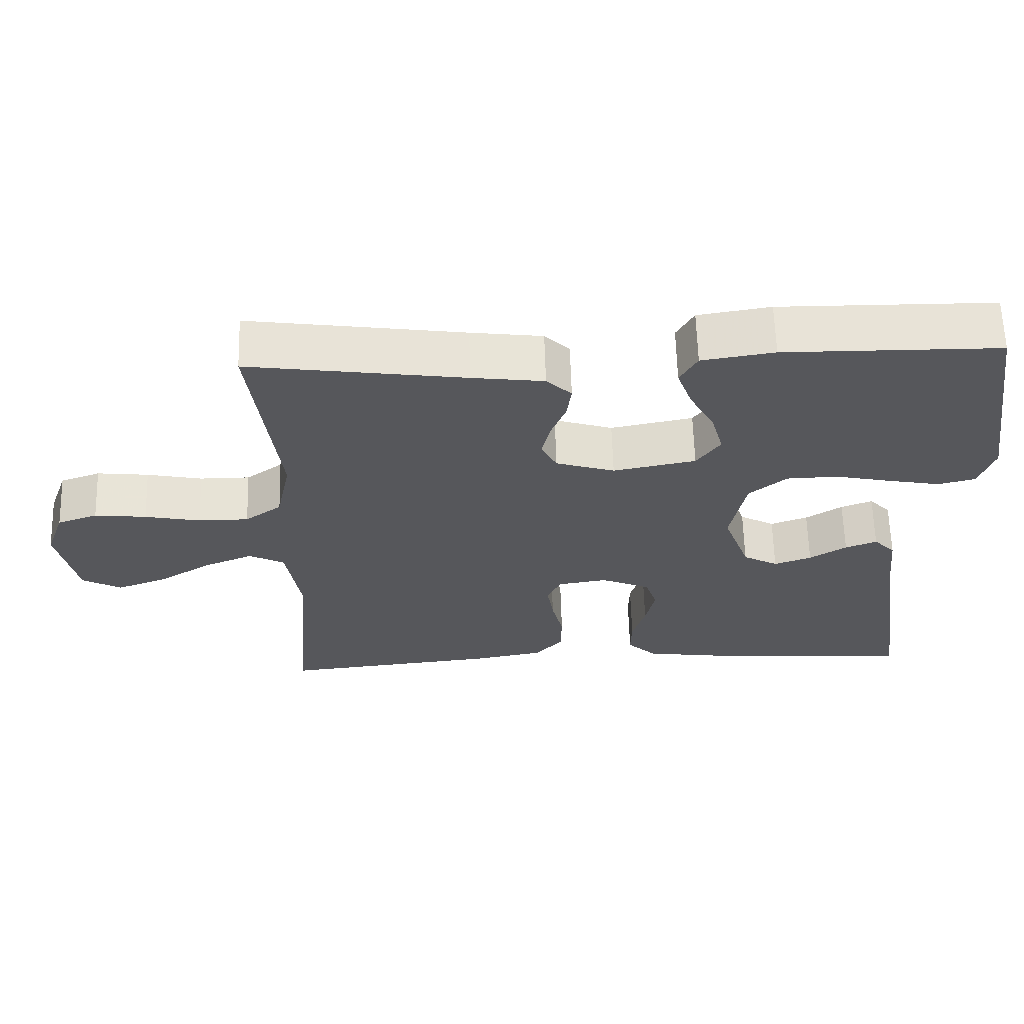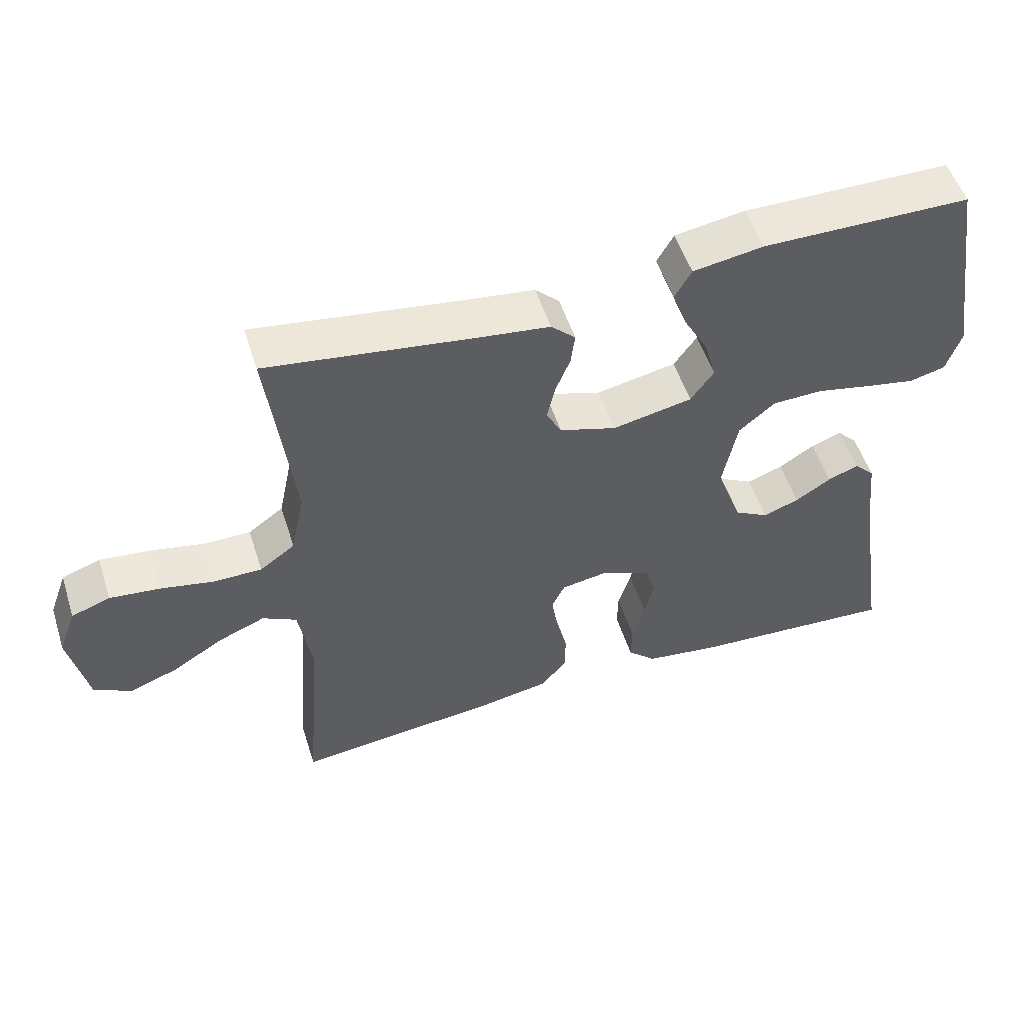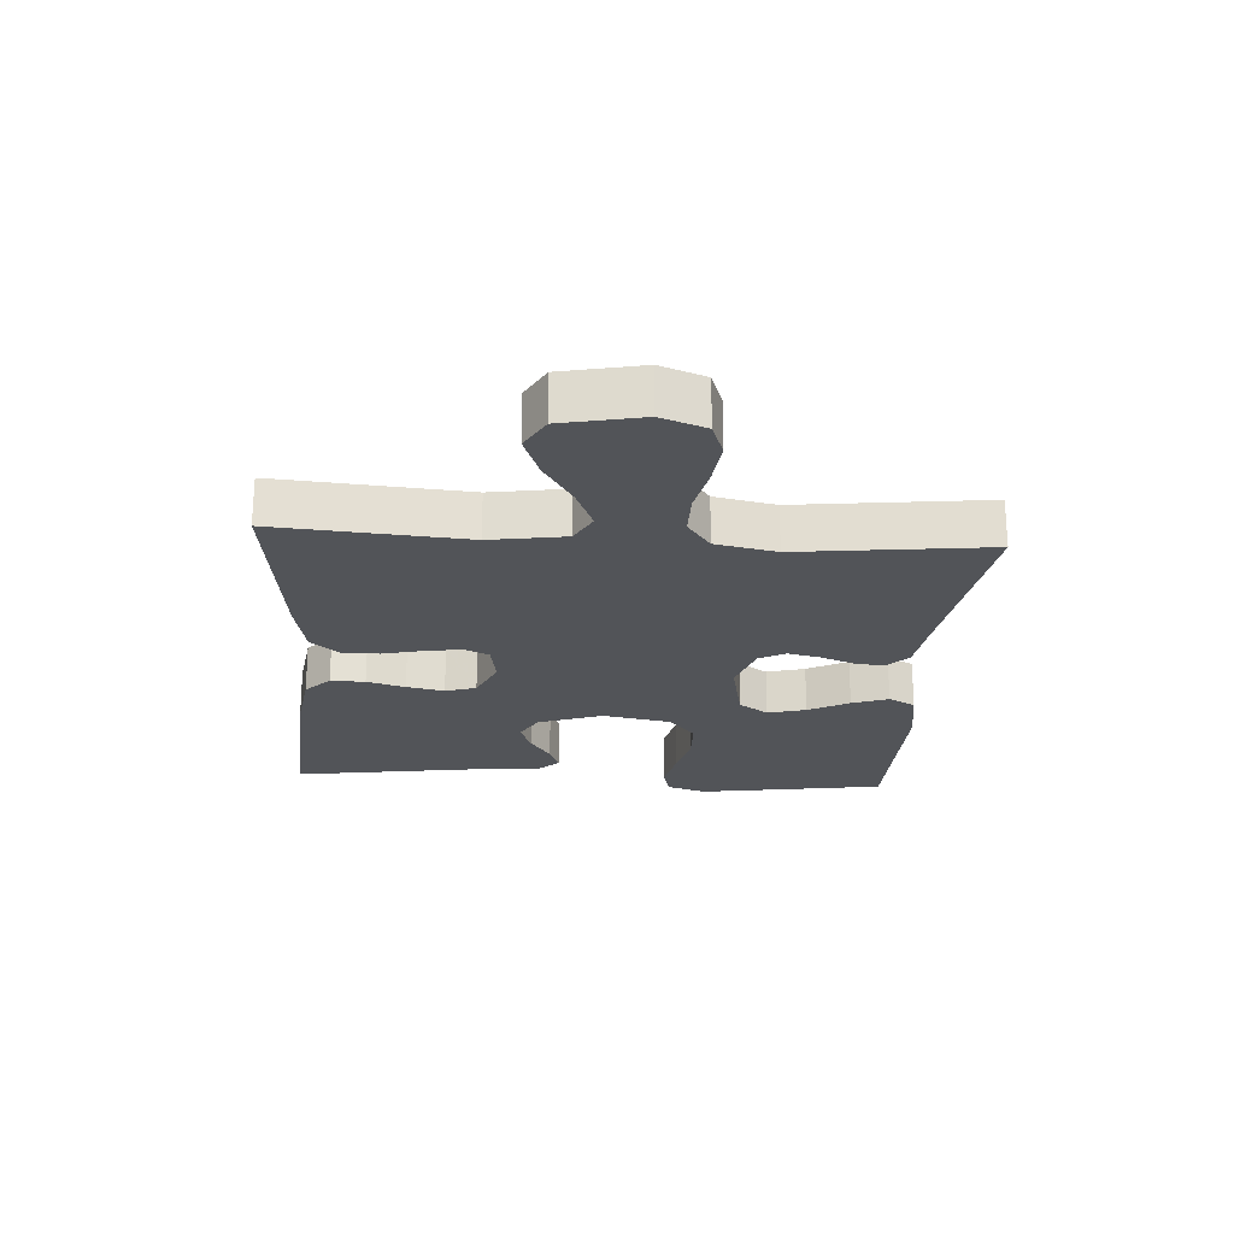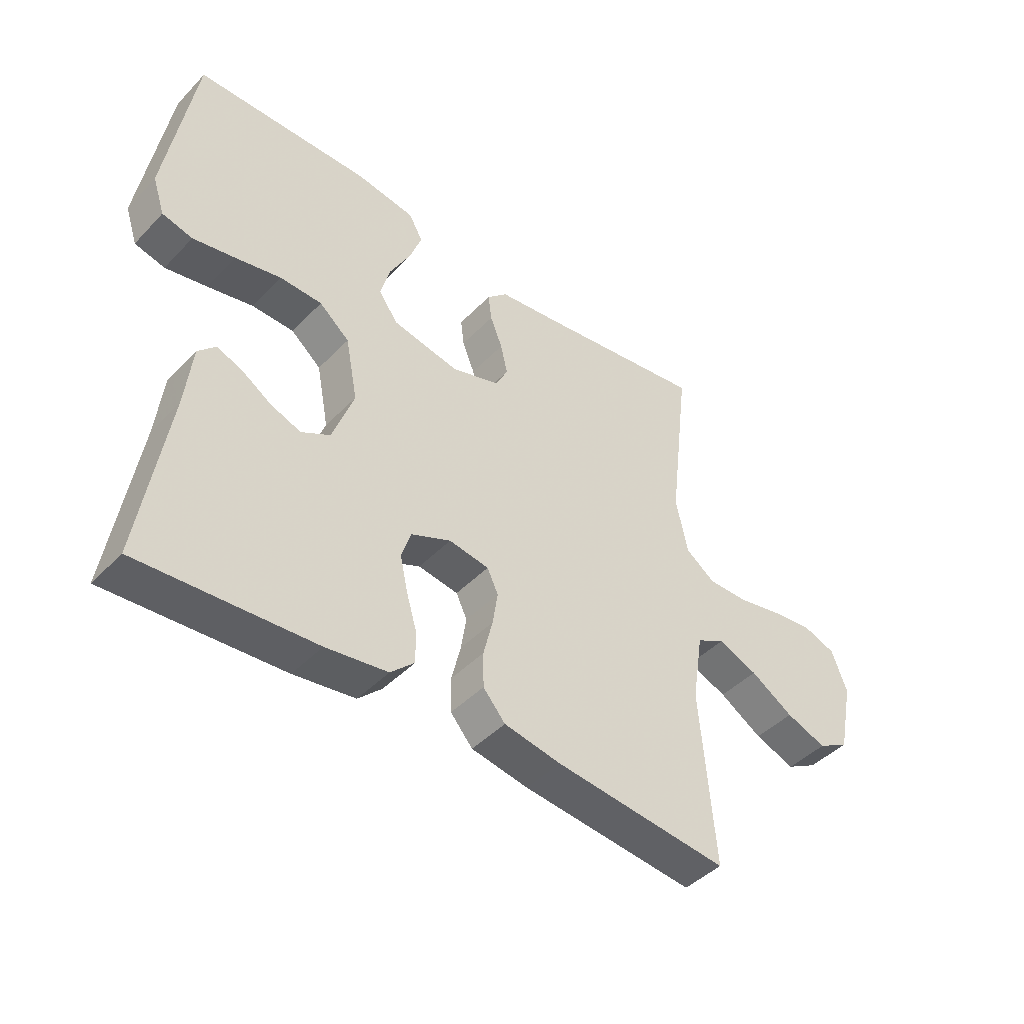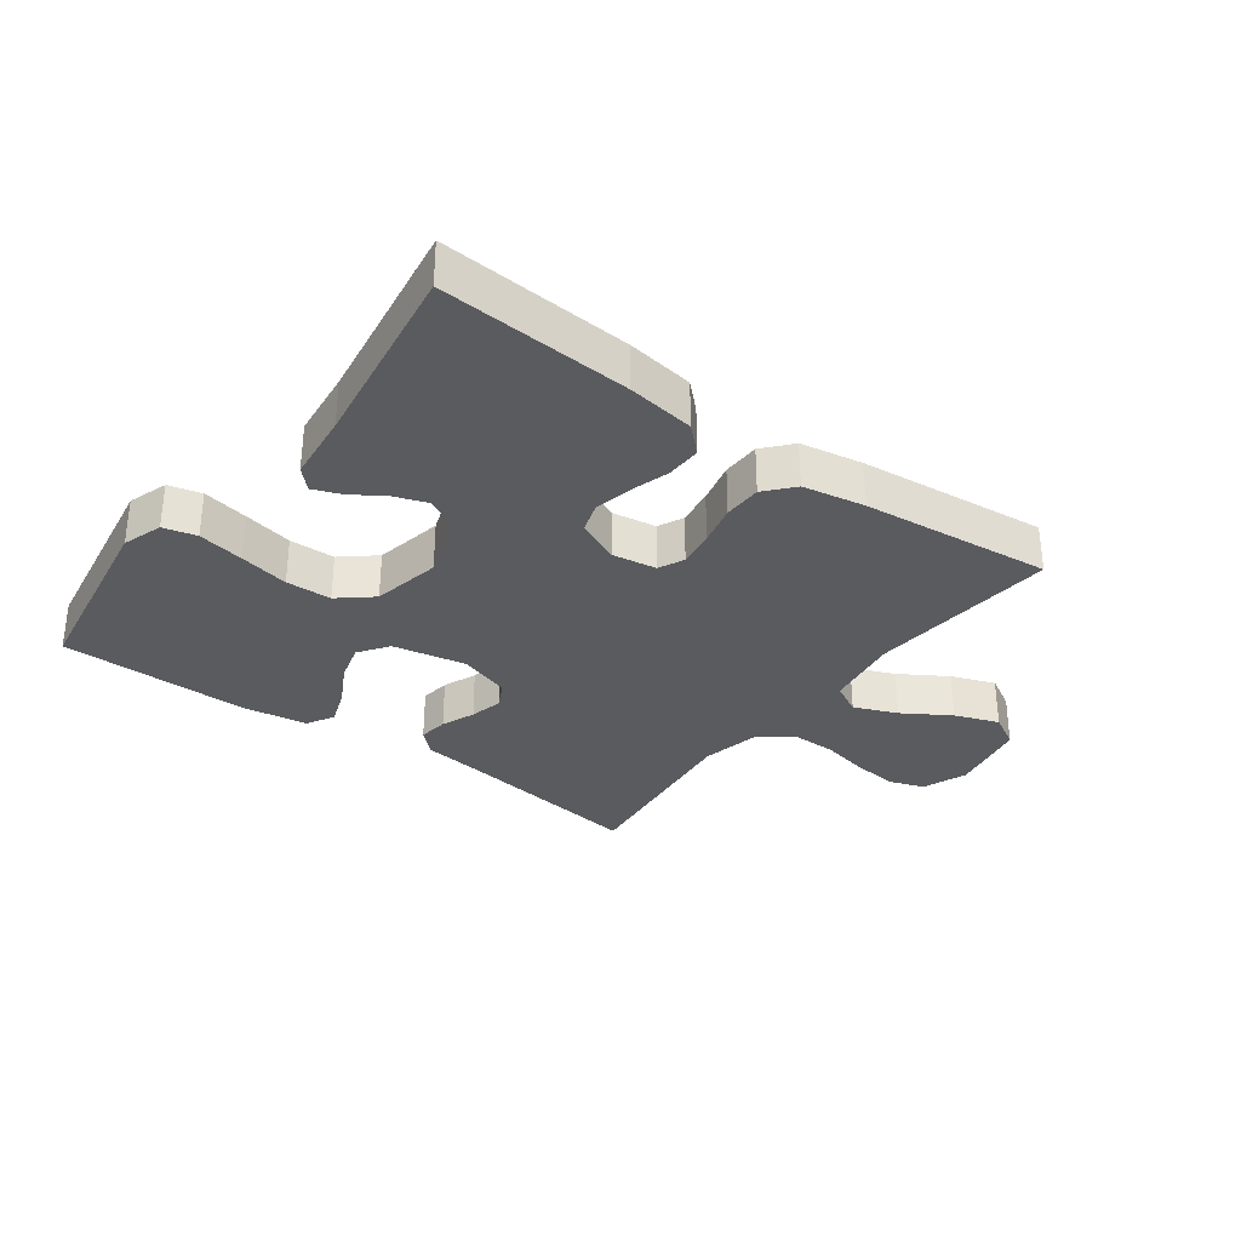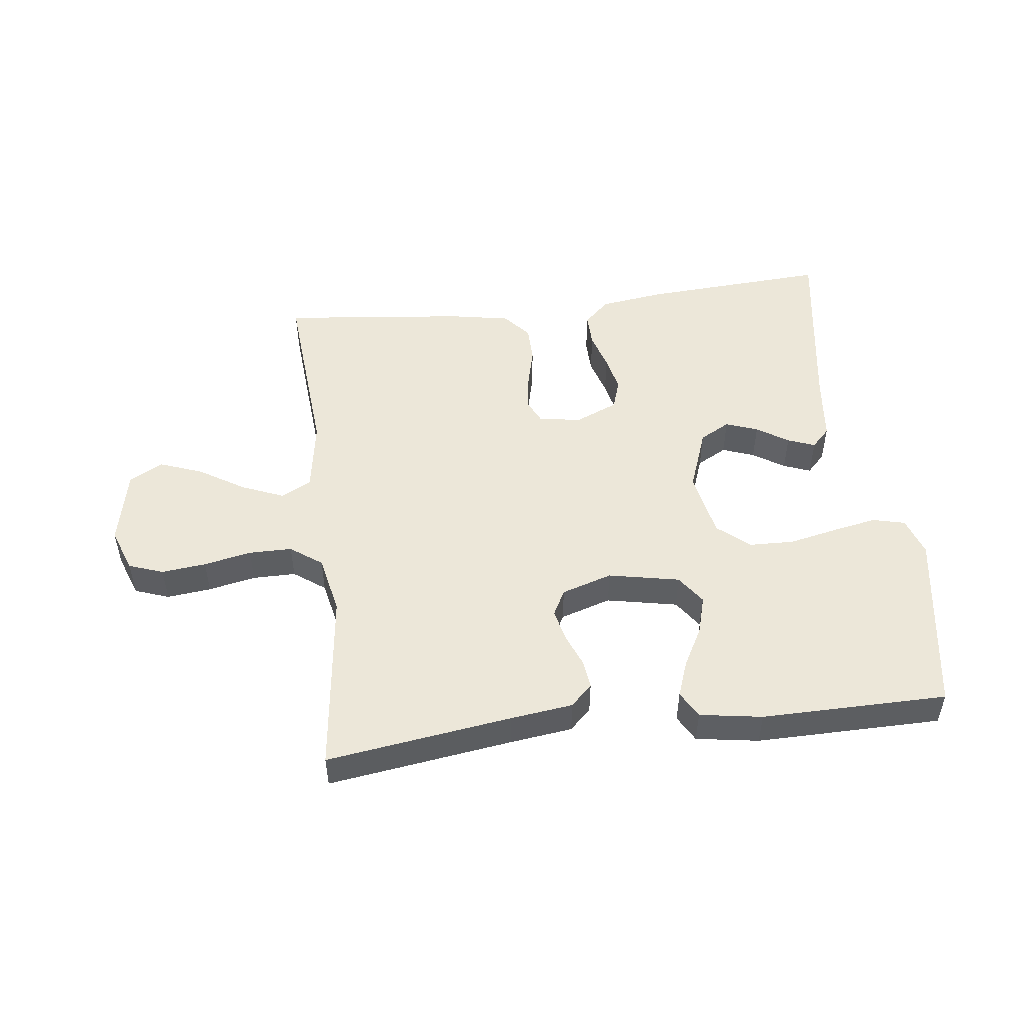
<metadata>
{"format":"obj","ext":"obj","renderer":"f3d","projection":"perspective","resolution":1024,"background":"white","views":[{"elev":62.7,"azim":-1.6,"up":"+Z"},{"elev":53.3,"azim":-17.7,"up":"+Z"},{"elev":-22.9,"azim":-93.8,"up":"+Y"},{"elev":-44.3,"azim":139.8,"up":"+Z"},{"elev":-32.0,"azim":143.3,"up":"+Y"},{"elev":50.1,"azim":-6.9,"up":"+Y"}]}
</metadata>
<code>
v -0.5 0.07 -0.5
v -0.476 0.07 -0.2
v -0.495 0.07 -0.081
v -0.544 0.07 -0.055
v -0.612 0.07 -0.083
v -0.686 0.07 -0.129
v -0.756 0.07 -0.155
v -0.81 0.07 -0.125
v -0.836 0.07 0
v -0.81 0.07 0.071
v -0.754 0.07 0.091
v -0.682 0.07 0.083
v -0.605 0.07 0.067
v -0.535 0.07 0.067
v -0.484 0.07 0.104
v -0.464 0.07 0.2
v -0.5 0.07 0.5
v -0.2 0.07 0.457
v -0.1 0.07 0.444
v -0.065 0.07 0.41
v -0.071 0.07 0.363
v -0.092 0.07 0.31
v -0.104 0.07 0.258
v -0.082 0.07 0.216
v 0 0.07 0.19
v 0.115 0.07 0.213
v 0.148 0.07 0.26
v 0.131 0.07 0.321
v 0.096 0.07 0.386
v 0.075 0.07 0.444
v 0.099 0.07 0.487
v 0.2 0.07 0.503
v 0.5 0.07 0.5
v 0.548 0.07 0.2
v 0.527 0.07 0.137
v 0.475 0.07 0.124
v 0.403 0.07 0.138
v 0.324 0.07 0.155
v 0.252 0.07 0.153
v 0.2 0.07 0.109
v 0.179 0.07 0
v 0.216 0.07 -0.102
v 0.265 0.07 -0.129
v 0.317 0.07 -0.11
v 0.368 0.07 -0.077
v 0.412 0.07 -0.06
v 0.442 0.07 -0.091
v 0.454 0.07 -0.2
v 0.5 0.07 -0.5
v 0.2 0.07 -0.481
v 0.094 0.07 -0.466
v 0.053 0.07 -0.427
v 0.054 0.07 -0.372
v 0.072 0.07 -0.311
v 0.085 0.07 -0.251
v 0.069 0.07 -0.202
v 0 0.07 -0.172
v -0.069 0.07 -0.183
v -0.088 0.07 -0.223
v -0.079 0.07 -0.281
v -0.063 0.07 -0.346
v -0.064 0.07 -0.406
v -0.102 0.07 -0.45
v -0.2 0.07 -0.468
v -0.5 0 -0.5
v -0.476 0 -0.2
v -0.495 0 -0.081
v -0.544 0 -0.055
v -0.612 0 -0.083
v -0.686 0 -0.129
v -0.756 0 -0.155
v -0.81 0 -0.125
v -0.836 0 0
v -0.81 0 0.071
v -0.754 0 0.091
v -0.682 0 0.083
v -0.605 0 0.067
v -0.535 0 0.067
v -0.484 0 0.104
v -0.464 0 0.2
v -0.5 0 0.5
v -0.2 0 0.457
v -0.1 0 0.444
v -0.065 0 0.41
v -0.071 0 0.363
v -0.092 0 0.31
v -0.104 0 0.258
v -0.082 0 0.216
v 0 0 0.19
v 0.115 0 0.213
v 0.148 0 0.26
v 0.131 0 0.321
v 0.096 0 0.386
v 0.075 0 0.444
v 0.099 0 0.487
v 0.2 0 0.503
v 0.5 0 0.5
v 0.548 0 0.2
v 0.527 0 0.137
v 0.475 0 0.124
v 0.403 0 0.138
v 0.324 0 0.155
v 0.252 0 0.153
v 0.2 0 0.109
v 0.179 0 0
v 0.216 0 -0.102
v 0.265 0 -0.129
v 0.317 0 -0.11
v 0.368 0 -0.077
v 0.412 0 -0.06
v 0.442 0 -0.091
v 0.454 0 -0.2
v 0.5 0 -0.5
v 0.2 0 -0.481
v 0.094 0 -0.466
v 0.053 0 -0.427
v 0.054 0 -0.372
v 0.072 0 -0.311
v 0.085 0 -0.251
v 0.069 0 -0.202
v 0 0 -0.172
v -0.069 0 -0.183
v -0.088 0 -0.223
v -0.079 0 -0.281
v -0.063 0 -0.346
v -0.064 0 -0.406
v -0.102 0 -0.45
v -0.2 0 -0.468
f 63 64 1 2
f 60 61 62 63
f 59 60 63 2
f 58 59 2 3
f 57 58 3 4
f 51 52 53 54
f 51 54 55
f 48 49 50 51
f 48 51 55
f 47 48 55 56
f 44 45 46 47
f 43 44 47 56
f 35 36 37 38
f 33 34 35 38
f 33 38 39
f 32 33 39 40
f 28 29 30 31
f 27 28 31 32
f 19 20 21 22
f 18 19 22 23
f 16 17 18 23
f 15 16 23 24
f 10 11 12 13
f 8 9 10 13
f 8 13 14
f 5 6 7 8
f 4 5 8 14
f 57 4 14 15
f 42 43 56 57
f 41 42 57 15
f 27 32 40 41
f 26 27 41
f 25 26 41
f 15 24 25 41
f 66 65 128 127
f 127 126 125 124
f 66 127 124 123
f 67 66 123 122
f 68 67 122 121
f 118 117 116 115
f 119 118 115
f 115 114 113 112
f 119 115 112
f 120 119 112 111
f 111 110 109 108
f 120 111 108 107
f 102 101 100 99
f 102 99 98 97
f 103 102 97
f 104 103 97 96
f 95 94 93 92
f 96 95 92 91
f 86 85 84 83
f 87 86 83 82
f 87 82 81 80
f 88 87 80 79
f 77 76 75 74
f 77 74 73 72
f 78 77 72
f 72 71 70 69
f 78 72 69 68
f 79 78 68 121
f 121 120 107 106
f 79 121 106 105
f 105 104 96 91
f 105 91 90
f 105 90 89
f 105 89 88 79
f 1 65 66 2
f 2 66 67 3
f 3 67 68 4
f 4 68 69 5
f 5 69 70 6
f 6 70 71 7
f 7 71 72 8
f 8 72 73 9
f 9 73 74 10
f 10 74 75 11
f 11 75 76 12
f 12 76 77 13
f 13 77 78 14
f 14 78 79 15
f 15 79 80 16
f 16 80 81 17
f 17 81 82 18
f 18 82 83 19
f 19 83 84 20
f 20 84 85 21
f 21 85 86 22
f 22 86 87 23
f 23 87 88 24
f 24 88 89 25
f 25 89 90 26
f 26 90 91 27
f 27 91 92 28
f 28 92 93 29
f 29 93 94 30
f 30 94 95 31
f 31 95 96 32
f 32 96 97 33
f 33 97 98 34
f 34 98 99 35
f 35 99 100 36
f 36 100 101 37
f 37 101 102 38
f 38 102 103 39
f 39 103 104 40
f 40 104 105 41
f 41 105 106 42
f 42 106 107 43
f 43 107 108 44
f 44 108 109 45
f 45 109 110 46
f 46 110 111 47
f 47 111 112 48
f 48 112 113 49
f 49 113 114 50
f 50 114 115 51
f 51 115 116 52
f 52 116 117 53
f 53 117 118 54
f 54 118 119 55
f 55 119 120 56
f 56 120 121 57
f 57 121 122 58
f 58 122 123 59
f 59 123 124 60
f 60 124 125 61
f 61 125 126 62
f 62 126 127 63
f 63 127 128 64
f 64 128 65 1

</code>
